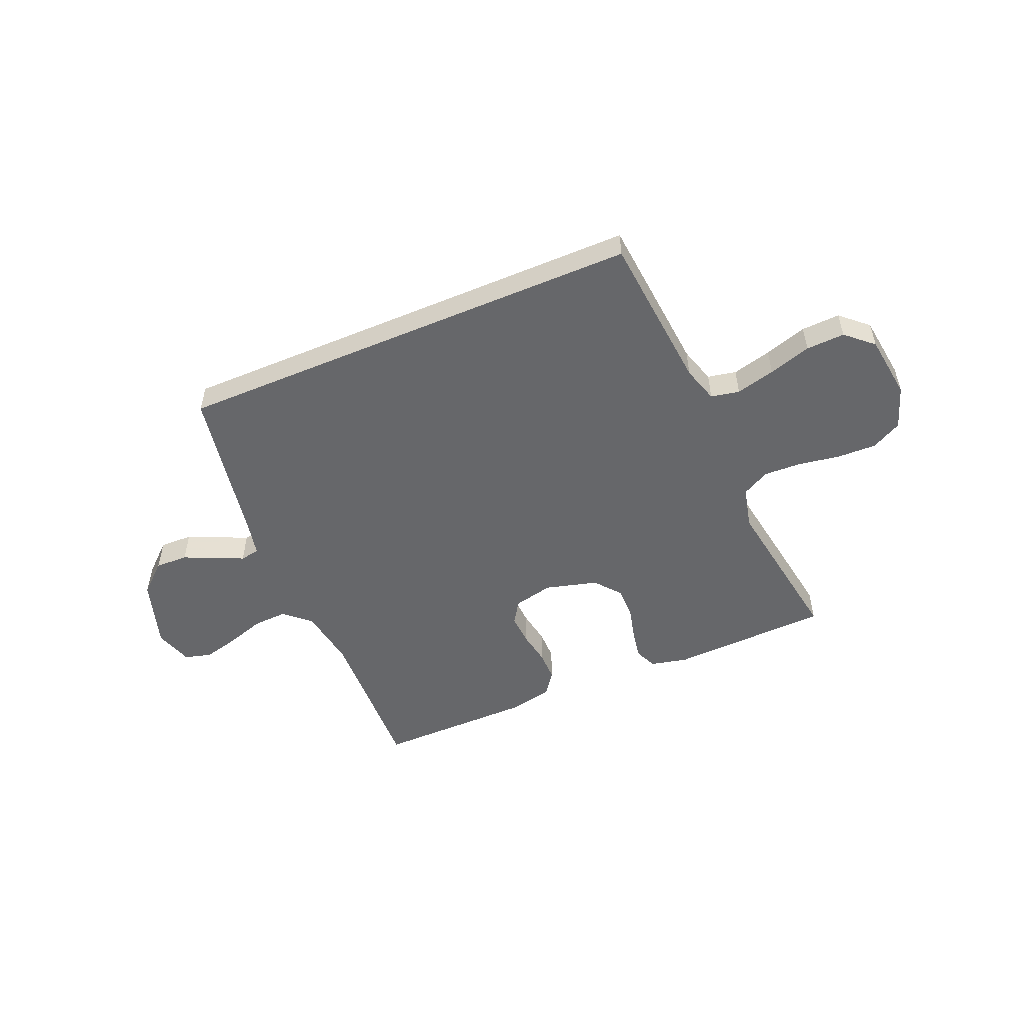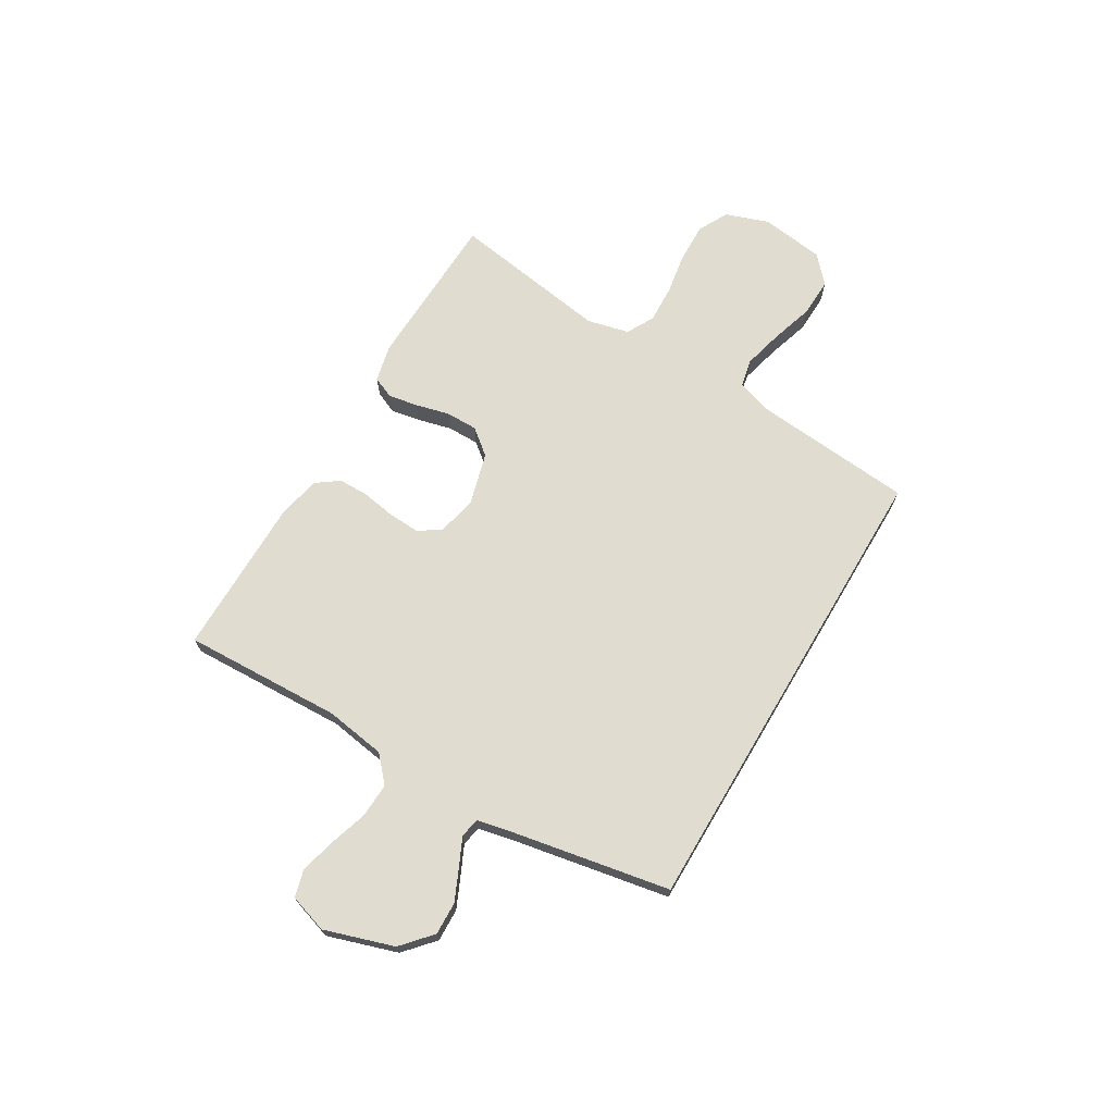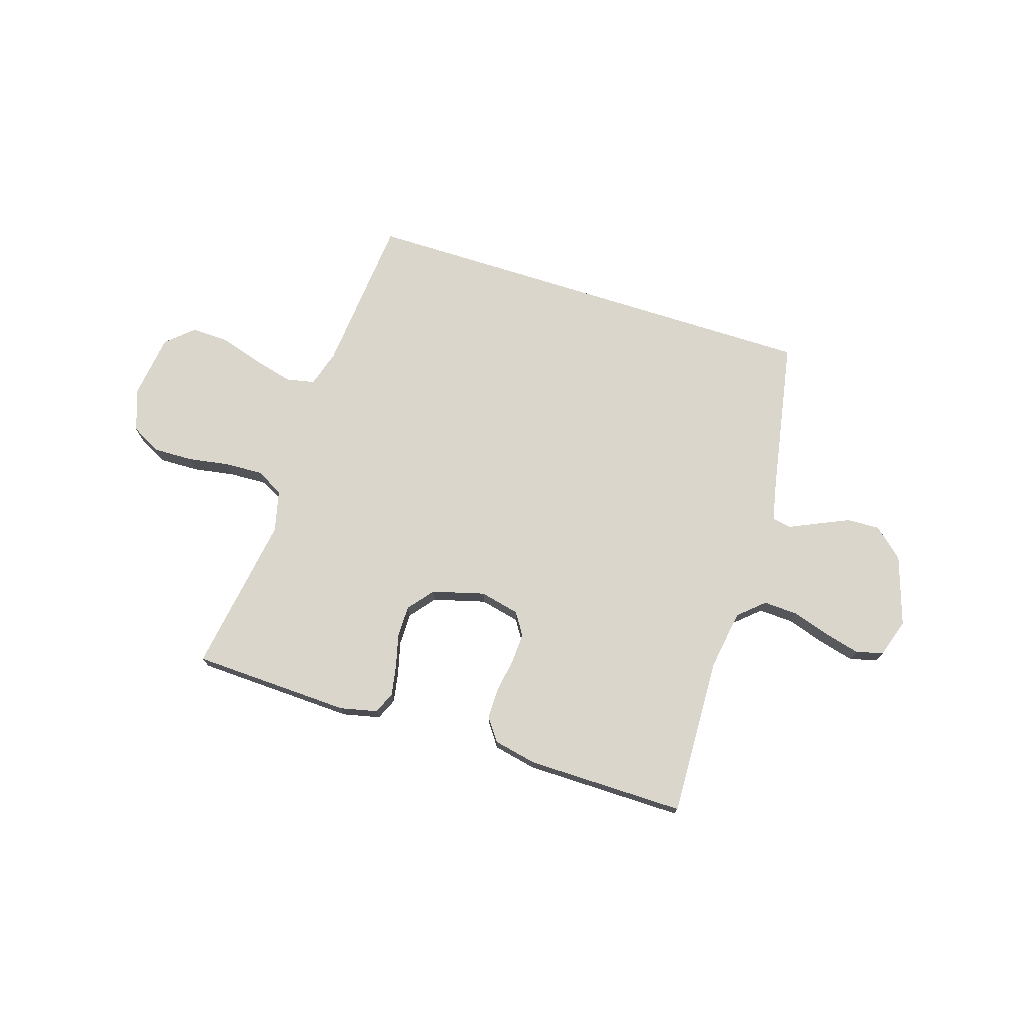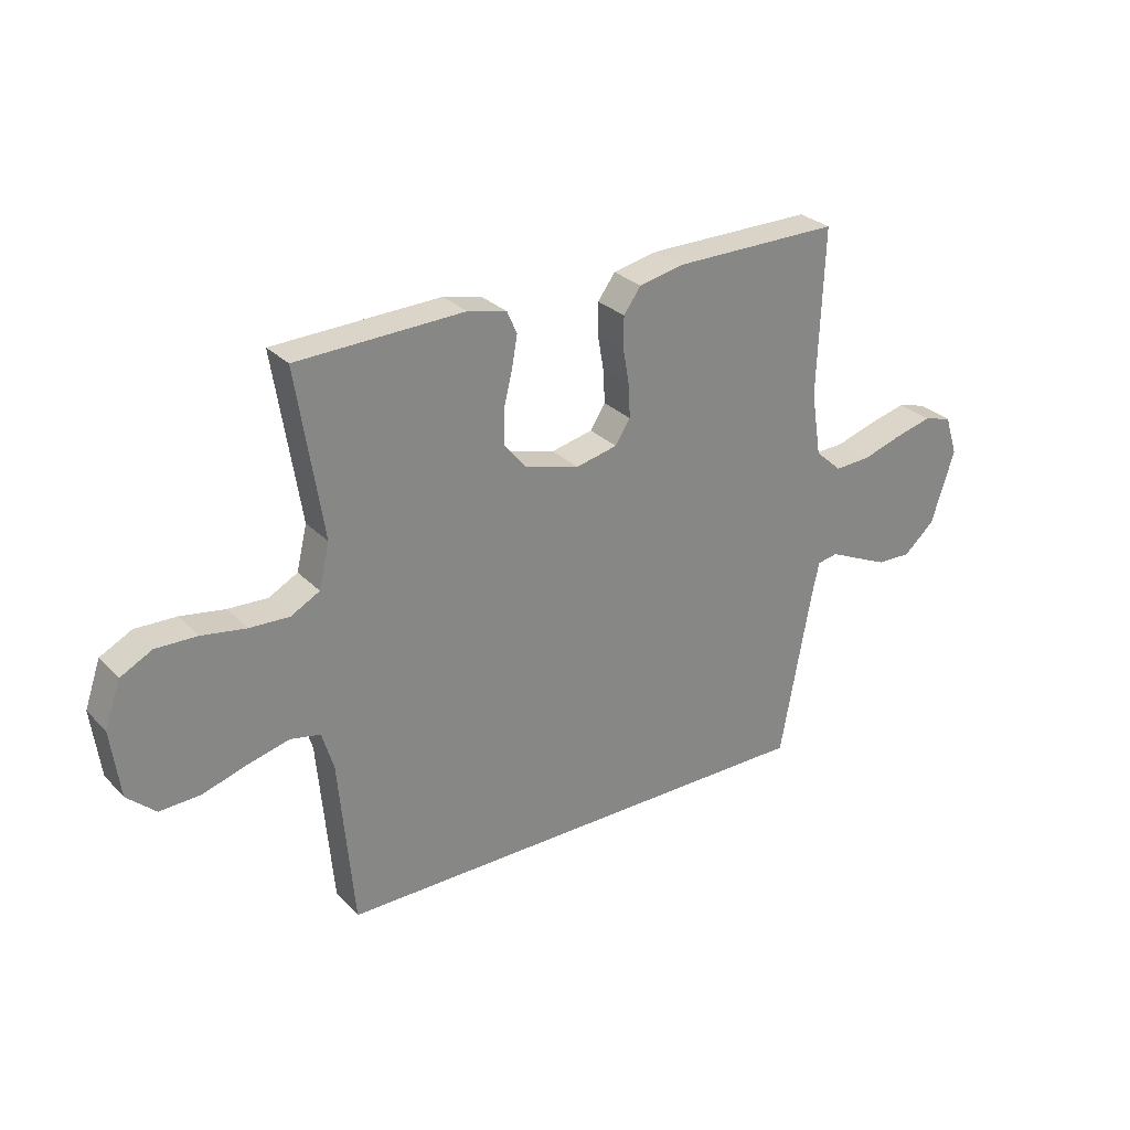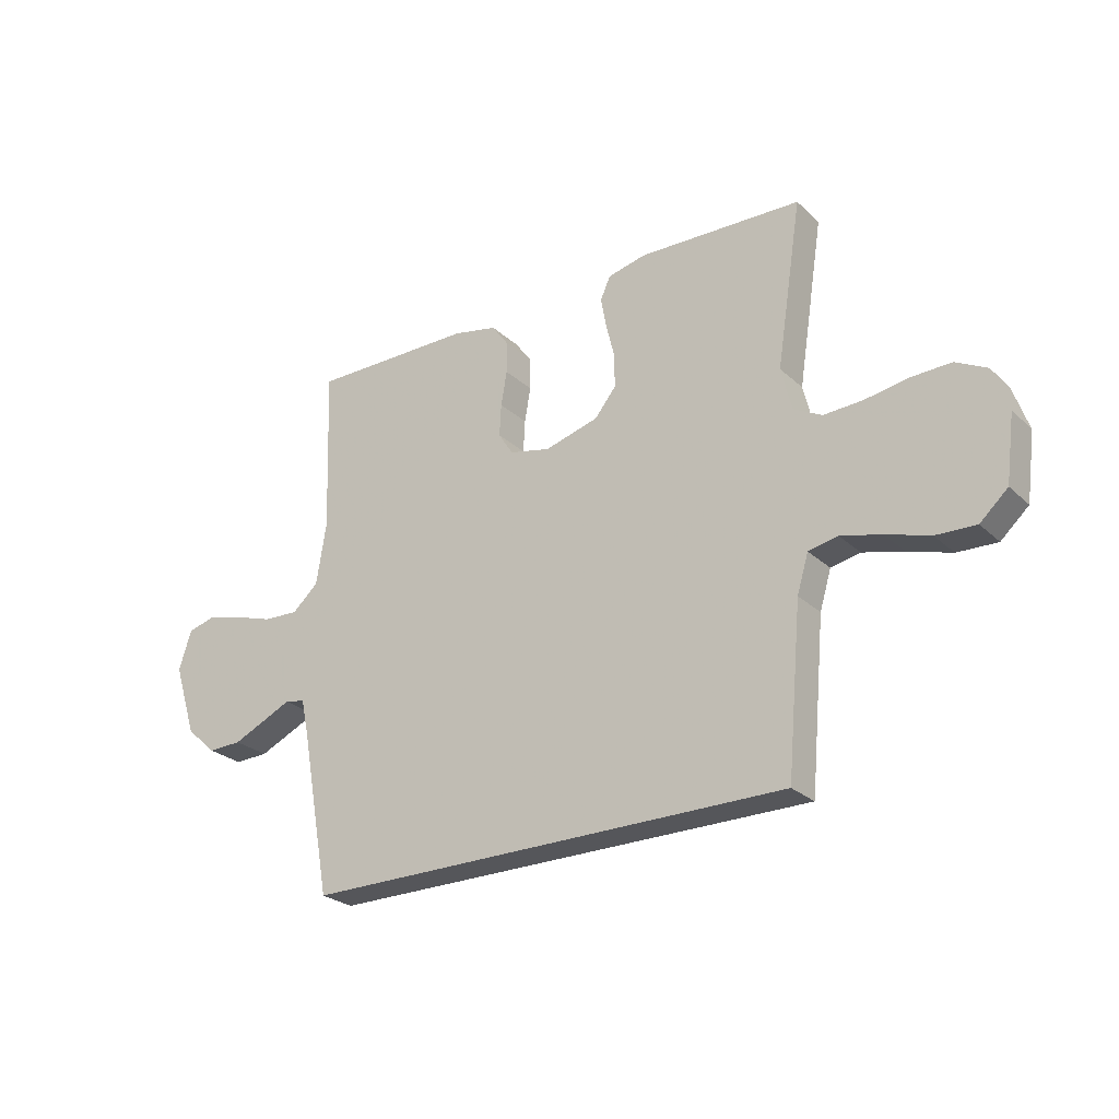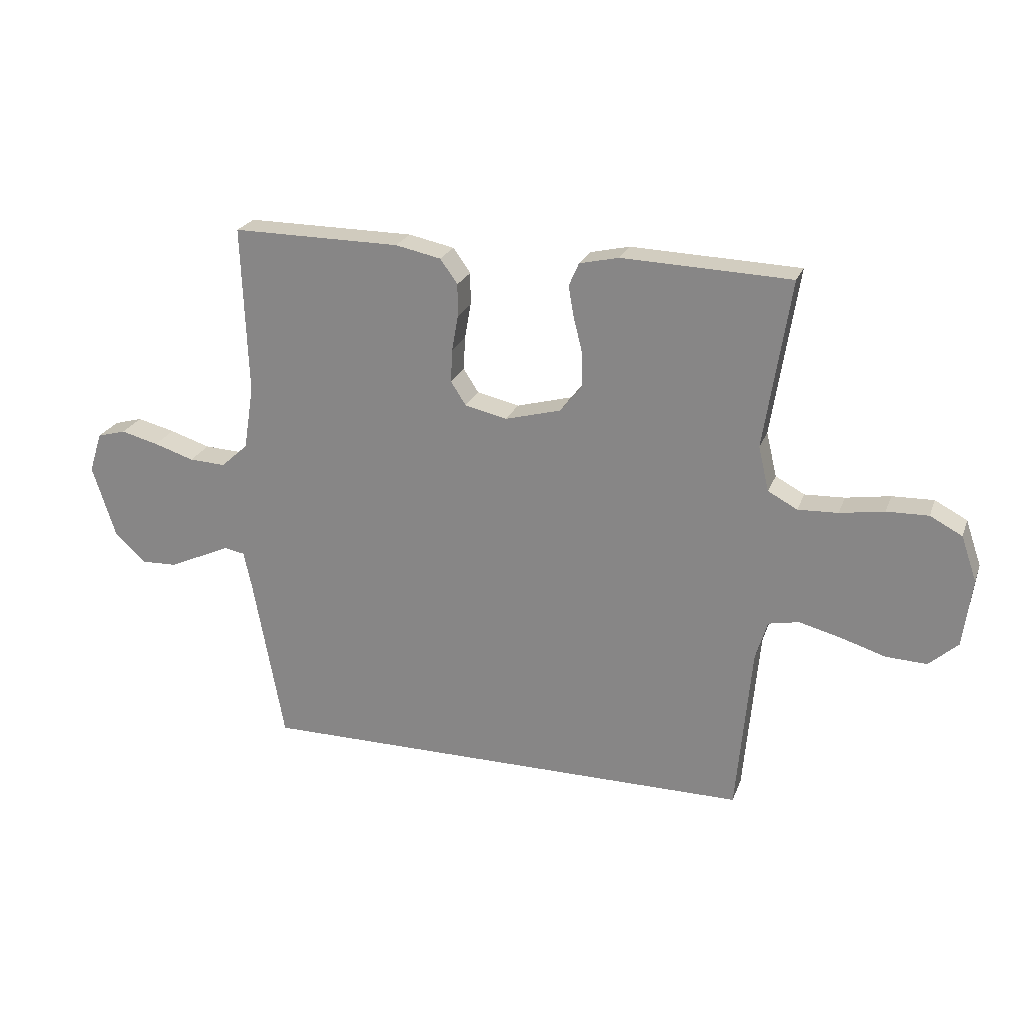
<metadata>
{"format":"obj","ext":"obj","renderer":"f3d","projection":"perspective","resolution":1024,"background":"white","views":[{"elev":-52.1,"azim":-156.9,"up":"+Y"},{"elev":69.7,"azim":120.6,"up":"+Y"},{"elev":73.6,"azim":17.6,"up":"+Y"},{"elev":28.4,"azim":-34.4,"up":"+Z"},{"elev":-25.9,"azim":-144.7,"up":"+Z"},{"elev":23.4,"azim":-162.4,"up":"+Z"}]}
</metadata>
<code>
v 0.455 0.07 -0.5
v -0.437 0.07 -0.5
v -0.464 0.07 -0.2
v -0.485 0.07 -0.131
v -0.539 0.07 -0.12
v -0.613 0.07 -0.139
v -0.693 0.07 -0.164
v -0.766 0.07 -0.167
v -0.817 0.07 -0.121
v -0.833 0.07 0
v -0.805 0.07 0.081
v -0.748 0.07 0.111
v -0.674 0.07 0.109
v -0.595 0.07 0.096
v -0.524 0.07 0.093
v -0.472 0.07 0.121
v -0.453 0.07 0.2
v -0.5 0.07 0.5
v -0.2 0.07 0.511
v -0.13 0.07 0.495
v -0.112 0.07 0.454
v -0.122 0.07 0.398
v -0.138 0.07 0.334
v -0.138 0.07 0.274
v -0.099 0.07 0.226
v 0 0.07 0.199
v 0.075 0.07 0.216
v 0.102 0.07 0.258
v 0.099 0.07 0.317
v 0.088 0.07 0.38
v 0.088 0.07 0.438
v 0.119 0.07 0.481
v 0.2 0.07 0.498
v 0.5 0.07 0.5
v 0.489 0.07 0.2
v 0.507 0.07 0.086
v 0.555 0.07 0.043
v 0.62 0.07 0.046
v 0.692 0.07 0.069
v 0.759 0.07 0.086
v 0.81 0.07 0.072
v 0.833 0.07 0
v 0.791 0.07 -0.131
v 0.735 0.07 -0.181
v 0.673 0.07 -0.179
v 0.613 0.07 -0.152
v 0.561 0.07 -0.128
v 0.524 0.07 -0.135
v 0.51 0.07 -0.2
v 0.455 0 -0.5
v -0.437 0 -0.5
v -0.464 0 -0.2
v -0.485 0 -0.131
v -0.539 0 -0.12
v -0.613 0 -0.139
v -0.693 0 -0.164
v -0.766 0 -0.167
v -0.817 0 -0.121
v -0.833 0 0
v -0.805 0 0.081
v -0.748 0 0.111
v -0.674 0 0.109
v -0.595 0 0.096
v -0.524 0 0.093
v -0.472 0 0.121
v -0.453 0 0.2
v -0.5 0 0.5
v -0.2 0 0.511
v -0.13 0 0.495
v -0.112 0 0.454
v -0.122 0 0.398
v -0.138 0 0.334
v -0.138 0 0.274
v -0.099 0 0.226
v 0 0 0.199
v 0.075 0 0.216
v 0.102 0 0.258
v 0.099 0 0.317
v 0.088 0 0.38
v 0.088 0 0.438
v 0.119 0 0.481
v 0.2 0 0.498
v 0.5 0 0.5
v 0.489 0 0.2
v 0.507 0 0.086
v 0.555 0 0.043
v 0.62 0 0.046
v 0.692 0 0.069
v 0.759 0 0.086
v 0.81 0 0.072
v 0.833 0 0
v 0.791 0 -0.131
v 0.735 0 -0.181
v 0.673 0 -0.179
v 0.613 0 -0.152
v 0.561 0 -0.128
v 0.524 0 -0.135
v 0.51 0 -0.2
f 44 45 46 47
f 42 43 44 47
f 42 47 48
f 41 42 48
f 38 39 40 41
f 38 41 48
f 37 38 48
f 36 37 48 49
f 32 33 34 35
f 29 30 31 32
f 28 29 32 35
f 27 28 35 36
f 20 21 22 23
f 18 19 20 23
f 17 18 23 24
f 16 17 24 25
f 11 12 13 14
f 11 14 15
f 10 11 15
f 9 10 15
f 6 7 8 9
f 5 6 9 15
f 4 5 15 16
f 49 1 2 3
f 26 27 36 49
f 16 25 26 49
f 3 4 16 49
f 96 95 94 93
f 96 93 92 91
f 97 96 91
f 97 91 90
f 90 89 88 87
f 97 90 87
f 97 87 86
f 98 97 86 85
f 84 83 82 81
f 81 80 79 78
f 84 81 78 77
f 85 84 77 76
f 72 71 70 69
f 72 69 68 67
f 73 72 67 66
f 74 73 66 65
f 63 62 61 60
f 64 63 60
f 64 60 59
f 64 59 58
f 58 57 56 55
f 64 58 55 54
f 65 64 54 53
f 52 51 50 98
f 98 85 76 75
f 98 75 74 65
f 98 65 53 52
f 1 50 51 2
f 2 51 52 3
f 3 52 53 4
f 4 53 54 5
f 5 54 55 6
f 6 55 56 7
f 7 56 57 8
f 8 57 58 9
f 9 58 59 10
f 10 59 60 11
f 11 60 61 12
f 12 61 62 13
f 13 62 63 14
f 14 63 64 15
f 15 64 65 16
f 16 65 66 17
f 17 66 67 18
f 18 67 68 19
f 19 68 69 20
f 20 69 70 21
f 21 70 71 22
f 22 71 72 23
f 23 72 73 24
f 24 73 74 25
f 25 74 75 26
f 26 75 76 27
f 27 76 77 28
f 28 77 78 29
f 29 78 79 30
f 30 79 80 31
f 31 80 81 32
f 32 81 82 33
f 33 82 83 34
f 34 83 84 35
f 35 84 85 36
f 36 85 86 37
f 37 86 87 38
f 38 87 88 39
f 39 88 89 40
f 40 89 90 41
f 41 90 91 42
f 42 91 92 43
f 43 92 93 44
f 44 93 94 45
f 45 94 95 46
f 46 95 96 47
f 47 96 97 48
f 48 97 98 49
f 49 98 50 1

</code>
